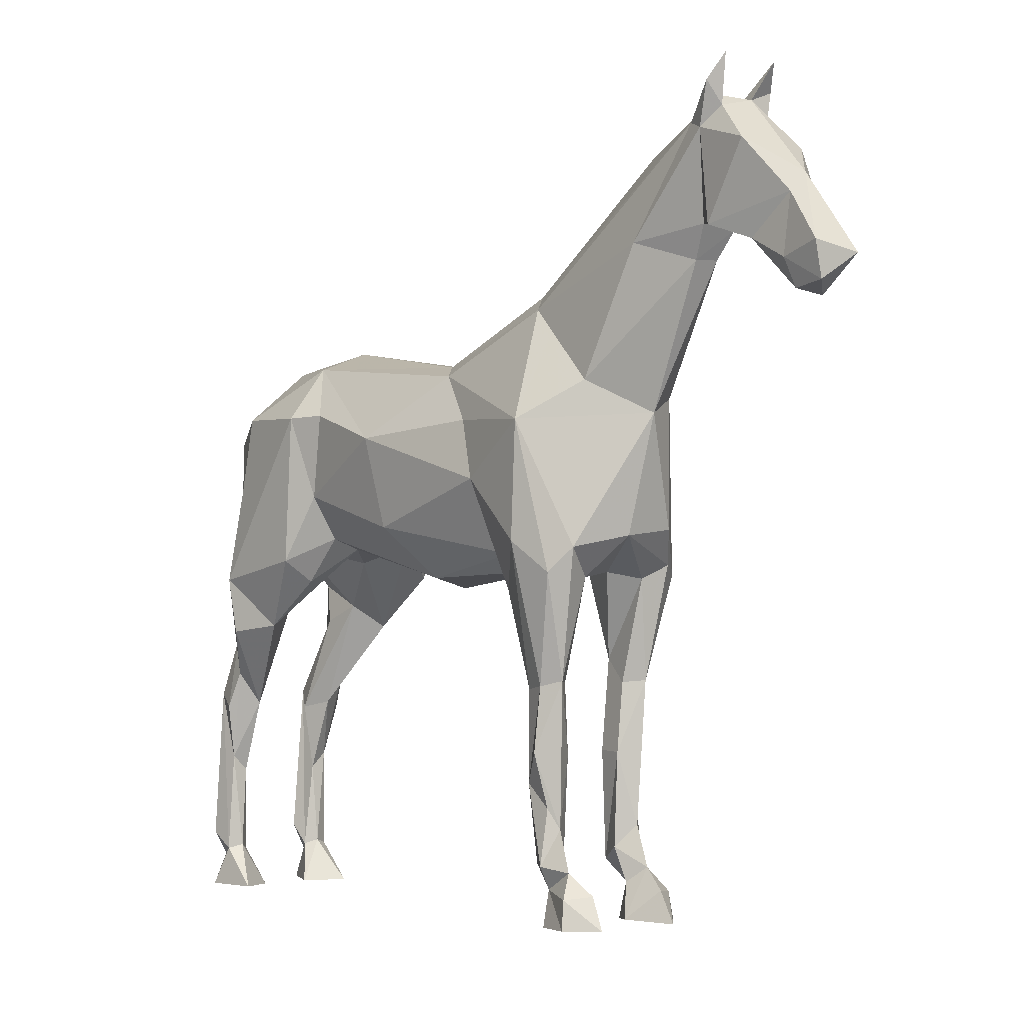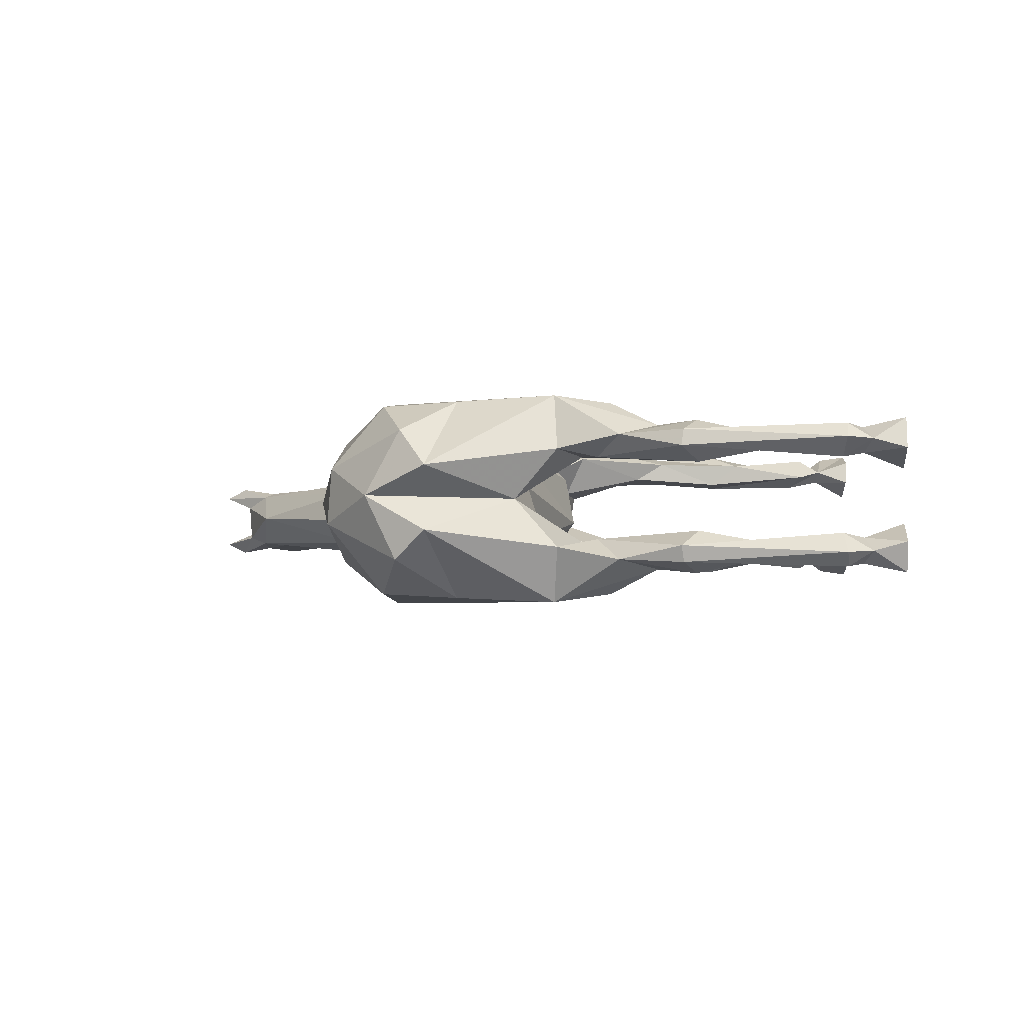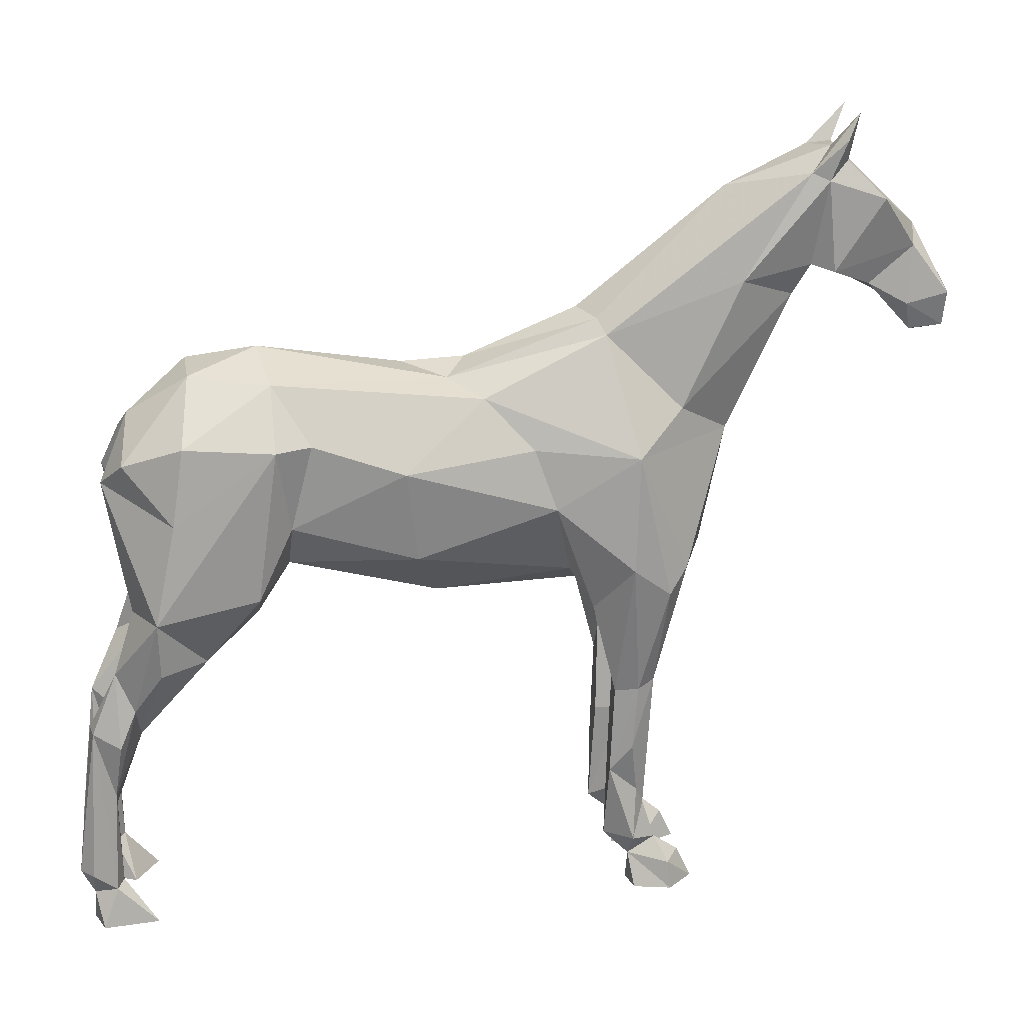
<metadata>
{"format":"obj","ext":"obj","renderer":"f3d","projection":"perspective","resolution":1024,"background":"white","views":[{"elev":-3.4,"azim":49.7,"up":"+Y"},{"elev":-2.1,"azim":-86.7,"up":"+Z"},{"elev":19.5,"azim":-8.5,"up":"+Y"}]}
</metadata>
<code>
v 0.4583 -0.06354 0.09888
v 0.4392 -0.01357 -0.1073
v 0.402 0.1884 0.07379
v -0.5585 -0.9854 -0.1252
v -0.67 -0.8702 -0.06955
v -0.6214 -0.9024 -0.09834
v -0.6338 -0.9097 -0.1249
v -0.7026 -0.8749 -0.1044
v 0.3692 -0.9219 -0.0985
v 0.763 0.4283 -0.0693
v 0.7621 0.4902 -0.08039
v -0.6396 -0.9107 -0.0777
v -0.6777 -0.878 -0.13
v -0.6029 -0.987 -0.05132
v -0.6813 -0.9838 -0.08513
v -0.6623 -0.9843 -0.1407
v -0.6777 -0.9236 -0.1019
v -0.626 -0.7143 -0.1182
v -0.6257 -0.7433 -0.08777
v -0.5727 -0.601 -0.08968
v -0.6686 -0.5795 -0.09156
v -0.6624 -0.5839 -0.1219
v -0.6114 -0.609 -0.1418
v -0.6149 -0.4665 -0.1162
v -0.623 -0.6126 -0.06397
v -0.5812 -0.538 -0.1344
v -0.4431 -0.4388 -0.1425
v -0.4705 -0.395 -0.08203
v -0.5497 -0.4257 -0.07774
v -0.5288 -0.4514 -0.1802
v -0.5766 -0.3511 -0.09252
v -0.6225 -0.1063 -0.0609
v -0.5319 -0.3442 -0.1958
v -0.3412 -0.3362 -0.173
v -0.3751 -0.3074 -0.03886
v 0.7596 0.4712 -0.03444
v 0.4999 -0.9868 -0.08826
v 0.9016 0.1686 -0.03953
v 1.005 0.1705 -0.03122
v 0.2893 -0.3799 -0.1265
v 0.2481 -0.311 -0.092
v 0.3059 -0.3388 -0.05769
v -0.5893 -0.04931 -0.1165
v -0.5511 -0.2707 -0.001708
v 0.4614 -0.3332 -0.1156
v 0.5077 -0.2709 -0.07364
v 0.5112 -0.2843 0.02914
v 0.3796 -0.9876 -0.1211
v -0.279 -0.1812 -0.16
v -0.286 -0.2609 -0.111
v 0.3697 -0.9856 -0.07535
v 0.3155 -0.3425 0.0466
v 0.3586 -0.2929 -0.179
v -0.4579 0.09731 -0.04563
v 0.791 0.5376 -0.05955
v 0.7138 0.4644 -0.04449
v 0.9365 0.1049 -0.01921
v 0.98 0.184 -0.04445
v 0.839 0.3776 -0.07577
v 0.6922 0.3643 -0.06117
v 0.7019 0.4276 -0.05825
v 0.8568 0.1821 -0.02527
v -0.4931 -0.157 -0.1881
v -0.4718 -0.01353 -0.181
v -0.5698 0.01053 0.004737
v -0.3058 -0.02268 -0.1993
v -0.3074 0.08225 -0.1185
v -0.24 -0.02029 -0.1746
v -0.04775 -0.2519 -0.1593
v -0.2776 -0.2758 -0.07861
v -0.02855 -0.3674 -0.03153
v -0.07077 -0.07806 -0.1878
v -0.0561 0.07686 -0.03015
v -0.3268 0.1258 -0.000739
v 0.06241 0.08522 -0.02126
v 0.2738 0.1747 -0.01438
v 0.5503 0.3994 -0.00074
v 0.714 0.2485 -0.03784
v 0.7456 0.2391 -0.06247
v 0.9133 0.1161 0.02178
v 0.911 0.2802 -0.03241
v 0.916 0.3168 -0.00074
v 0.6798 0.1932 0.02413
v 0.5616 -0.06612 0.01413
v 0.5327 -0.03459 -0.05191
v 0.3587 -0.07019 -0.1764
v 0.2135 -0.1713 -0.1555
v 0.4316 -0.3513 -0.1553
v 0.3794 -0.5552 -0.1274
v 0.4132 -0.5457 -0.1039
v 0.3977 -0.8131 -0.09587
v 0.3807 -0.6784 -0.06215
v 0.3318 -0.6764 -0.06887
v 0.3708 -0.8537 -0.06329
v 0.3223 -0.8789 -0.08537
v 0.3882 -0.9176 -0.07627
v 0.4492 -0.9872 -0.1383
v 0.4446 -0.9332 -0.1304
v 0.4223 -0.8893 -0.09773
v 0.3754 -0.8795 -0.1242
v 0.3283 -0.7315 -0.1108
v 0.3842 -0.5493 -0.07202
v 0.3362 -0.506 -0.08187
v 0.4387 -0.3586 -0.0709
v 0.3912 -0.346 -0.02757
v 0.3353 -0.5609 -0.1153
v 0.4721 -0.9279 -0.08421
v 0.4188 -0.9817 -0.04327
v 0.3814 -0.776 -0.1121
v 0.3683 -0.6755 -0.1324
v 0.1737 -0.05764 -0.141
v 0.08464 0.03529 -0.1039
v 0.3116 0.1571 -0.06435
v 0.3568 0.09414 -0.09045
v 0.4601 -0.002855 -0.0915
v 0.6836 0.1967 -0.02411
v 0.7415 0.4746 0.03124
v -0.67 -0.8702 0.06807
v -0.6338 -0.9097 0.1234
v -0.7026 -0.8749 0.1029
v 0.3692 -0.9219 0.09703
v 0.7338 0.4137 0.06732
v 0.7621 0.4902 0.07891
v -0.6396 -0.9107 0.07622
v -0.6214 -0.9024 0.09686
v -0.6777 -0.878 0.1285
v -0.5585 -0.9854 0.1238
v -0.6029 -0.987 0.04984
v -0.6813 -0.9838 0.08365
v -0.6623 -0.9843 0.1392
v -0.6777 -0.9236 0.1005
v -0.626 -0.7143 0.1167
v -0.6257 -0.7433 0.08629
v -0.5727 -0.601 0.0882
v -0.6686 -0.5795 0.09008
v -0.6624 -0.5839 0.1204
v -0.6114 -0.609 0.1403
v -0.6149 -0.4665 0.1147
v -0.623 -0.6126 0.06249
v -0.5812 -0.538 0.1329
v -0.4431 -0.4388 0.141
v -0.4705 -0.395 0.08055
v -0.5497 -0.4257 0.07626
v -0.5288 -0.4514 0.1788
v -0.5766 -0.3511 0.09105
v -0.6225 -0.1063 0.05942
v -0.5319 -0.3442 0.1943
v -0.3431 -0.3092 0.1832
v -0.3426 -0.3499 0.1201
v 0.84 0.379 0.07376
v 0.7703 0.449 0.04939
v 0.4999 -0.9868 0.08678
v 0.9784 0.1892 0.04362
v 0.9016 0.1686 0.03805
v 0.9761 0.1232 0.02716
v 0.2481 -0.311 0.09052
v 0.2893 -0.3799 0.125
v -0.5814 -0.05651 0.1269
v 0.469 -0.3062 0.1258
v 0.3796 -0.9876 0.1196
v -0.279 -0.1812 0.1586
v -0.283 -0.2645 0.1034
v 0.3697 -0.9856 0.07387
v 0.4316 -0.3513 0.1538
v 0.3586 -0.2929 0.1775
v -0.4557 0.08981 0.0608
v 0.7875 0.5379 0.05723
v 0.7019 0.4276 0.05677
v 0.75 0.2417 0.06577
v -0.3018 -0.2832 0.03221
v -0.4931 -0.157 0.1866
v -0.4718 -0.01353 0.1795
v -0.3058 -0.02268 0.1978
v -0.3074 0.08225 0.117
v -0.24 -0.02029 0.1732
v -0.04775 -0.2519 0.1578
v -0.003224 -0.3494 0.06223
v -0.07076 -0.07806 0.1863
v 0.02225 0.06287 0.04367
v 0.3022 0.1671 0.05184
v 0.5742 0.2318 0.07548
v 0.7119 0.2517 0.03704
v 0.8254 0.2109 0.03557
v 0.911 0.2802 0.03093
v 0.3668 -0.0723 0.1753
v 0.2135 -0.1713 0.154
v 0.3794 -0.5552 0.1259
v 0.4132 -0.5457 0.1024
v 0.3842 -0.5493 0.07054
v 0.3977 -0.8131 0.09439
v 0.3807 -0.6784 0.06067
v 0.3318 -0.6764 0.06739
v 0.3223 -0.8789 0.08389
v 0.3708 -0.8537 0.06181
v 0.3882 -0.9176 0.07479
v 0.4492 -0.9872 0.1368
v 0.4446 -0.9332 0.1289
v 0.4223 -0.8893 0.09625
v 0.3754 -0.8795 0.1228
v 0.3283 -0.7315 0.1093
v 0.3362 -0.506 0.08039
v 0.4387 -0.3586 0.06942
v 0.3959 -0.3567 0.03733
v 0.3353 -0.5609 0.1138
v 0.3814 -0.776 0.1106
v 0.4721 -0.9279 0.08273
v 0.4188 -0.9817 0.04179
v 0.3683 -0.6755 0.1309
v 0.1737 -0.05764 0.1395
v 0.08464 0.03529 0.1024
v 0.3163 0.1406 0.07614
v 0.4601 -0.002855 0.09002
v 0.5449 -0.05574 0.02657
v 0.5878 -0.008538 0.01635
v 0.6209 0.06169 -0.004464
v 0.6357 0.1232 -0.03295
v 0.4788 -0.01103 -0.08129
v 0.4427 -0.01444 -0.1061
v 0.4239 -0.0269 -0.1218
v 0.3688 -0.06813 -0.1692
v 0.362 -0.08307 -0.1754
v 0.3587 -0.0835 -0.1766
v 0.3386 -0.08419 -0.1735
v 0.1937 -0.1149 -0.1483
v 0.1046 -0.1356 -0.1679
v -0.0546 -0.2002 -0.1678
v -0.1864 -0.2095 -0.1597
v -0.2839 -0.2368 -0.1259
v -0.3264 -0.3161 -0.1564
v -0.3347 -0.3301 -0.1634
v -0.3773 -0.3725 -0.1622
v -0.4799 -0.3996 -0.1646
v -0.5202 -0.4502 -0.1765
v -0.5419 -0.4961 -0.1532
v -0.5767 -0.5712 -0.1108
v -0.6211 -0.7038 -0.1155
v -0.626 -0.7207 -0.1115
v -0.6229 -0.8414 -0.1048
v -0.6266 -0.9055 -0.1094
v -0.6084 -0.9618 -0.06532
v -0.629 -0.9059 -0.08966
v -0.6341 -0.8446 -0.08168
v -0.6363 -0.7031 -0.0887
v -0.6251 -0.7146 -0.08254
v -0.61 -0.6096 -0.07062
v -0.5281 -0.5111 -0.08634
v -0.4653 -0.4034 -0.09361
v -0.429 -0.3569 -0.06327
v -0.3971 -0.3028 -0.03422
v -0.3498 -0.2991 -0.01437
v -0.2983 -0.2822 0.01642
v -0.2778 -0.2906 0.02663
v -0.2092 -0.2944 0.06422
v -0.1079 -0.3177 0.07762
v -0.01146 -0.3314 0.07991
v 0.1619 -0.3241 0.08083
v 0.2525 -0.313 0.08765
v 0.2651 -0.3394 0.1048
v 0.2824 -0.3608 0.1277
v 0.303 -0.3628 0.1353
v 0.3447 -0.4533 0.1394
v 0.3726 -0.4695 0.1428
v 0.4131 -0.4237 0.1439
v 0.4287 -0.3821 0.1457
v 0.4356 -0.3465 0.1508
v 0.4355 -0.2294 0.142
v 0.4529 -0.06956 0.104
v 0.418 -0.03416 0.1285
v 0.362 0.09502 0.08055
v 0.3794 0.1629 0.07598
v -0.6576 -0.9721 -0.1381
v -0.6626 -0.9188 -0.1098
v -0.6777 -0.9036 -0.1142
v -0.6904 -0.8764 -0.117
v -0.6953 -0.8221 -0.1076
v -0.6649 -0.5821 -0.1098
v -0.6517 -0.544 -0.0993
v -0.5945 -0.4537 -0.1042
v -0.606 -0.4397 -0.1107
v -0.5648 -0.3493 -0.1198
v -0.614 -0.1515 -0.06674
v -0.6202 -0.1116 -0.05898
v -0.6192 -0.09894 -0.05679
v -0.5789 -0.01741 -0.0519
v -0.5306 0.04092 -0.0129
v -0.4568 0.09352 0.008186
v -0.4034 0.1045 0.0358
v -0.3213 0.1135 0.03271
v -0.09745 0.06991 0.07031
v 0.03298 0.05813 0.05378
v 0.1494 0.09646 0.05771
v 0.3133 0.1463 0.07093
v 0.3975 0.201 0.07206
v 0.4333 0.02229 -0.09122
v 0.5985 0.216 -0.07342
v 0.6898 0.318 -0.05094
v 0.7026 0.3091 -0.05005
v 0.7309 0.2435 -0.05096
v 0.7251 0.2468 -0.001912
v 0.7265 0.2479 0.048
v 0.7194 0.3069 0.04736
v 0.6664 0.3369 0.07077
v 0.6196 0.3014 0.06883
f 83 214 215
f 93 103 106
f 116 216 217
f 143 142 139
f 217 218 115
f 221 222 86
f 263 264 164
f 268 1 213
f 116 115 295
f 212 213 214
f 27 247 246
f 97 98 37
f 84 213 1
f 74 54 286
f 46 45 88
f 115 218 2
f 204 261 260
f 165 262 263
f 95 9 94
f 215 216 116
f 273 272 17
f 141 148 147
f 185 268 269
f 66 64 67
f 2 218 219
f 84 267 266
f 178 209 210
f 217 216 85
f 72 226 227
f 85 216 215
f 53 87 223
f 215 214 84
f 149 141 170
f 184 153 82
f 214 213 84
f 128 125 127
f 211 270 3
f 294 295 115
f 134 142 141
f 158 171 172
f 178 186 209
f 229 228 50
f 239 4 7
f 98 9 99
f 116 296 297
f 297 298 78
f 253 252 71
f 26 24 33
f 78 298 299
f 299 300 182
f 300 301 182
f 161 173 148
f 181 182 301
f 148 149 162
f 219 220 86
f 302 303 181
f 202 159 188
f 181 303 3
f 52 257 256
f 179 74 288
f 220 221 86
f 77 180 168
f 168 293 3
f 168 303 302
f 51 9 48
f 37 98 107
f 111 72 112
f 125 124 133
f 302 301 122
f 250 249 35
f 122 301 300
f 18 23 26
f 60 10 79
f 269 268 212
f 169 300 299
f 27 20 234
f 235 234 20
f 299 298 79
f 239 238 6
f 60 79 298
f 118 120 135
f 165 185 186
f 297 296 60
f 196 163 207
f 233 232 27
f 166 172 174
f 296 295 60
f 175 178 174
f 225 224 87
f 114 60 295
f 181 270 269
f 87 69 226
f 58 38 81
f 63 43 64
f 163 195 207
f 185 267 1
f 77 56 61
f 104 105 103
f 236 235 20
f 168 123 167
f 269 270 211
f 121 195 163
f 4 239 6
f 183 169 79
f 19 6 238
f 178 176 186
f 20 19 237
f 232 231 27
f 225 226 72
f 113 75 76
f 70 27 231
f 4 240 14
f 47 46 84
f 70 230 229
f 229 230 34
f 227 226 69
f 188 191 189
f 69 50 228
f 11 61 56
f 26 33 30
f 138 140 147
f 88 53 222
f 28 29 25
f 224 223 87
f 131 126 120
f 191 193 192
f 88 221 220
f 188 187 208
f 222 223 86
f 111 86 223
f 72 111 224
f 212 83 181
f 227 228 49
f 49 228 229
f 230 231 34
f 23 22 24
f 33 34 231
f 33 232 233
f 4 271 7
f 233 234 30
f 152 207 206
f 26 30 234
f 26 235 236
f 236 237 18
f 278 279 24
f 237 238 18
f 18 238 239
f 191 190 194
f 266 265 159
f 159 265 264
f 49 68 72
f 188 264 263
f 17 12 5
f 263 262 187
f 198 195 194
f 204 187 262
f 260 259 157
f 259 258 157
f 147 140 144
f 52 157 258
f 50 69 70
f 172 171 173
f 196 207 152
f 256 255 177
f 61 10 60
f 255 254 177
f 71 177 254
f 71 252 251
f 44 249 250
f 8 17 5
f 70 251 250
f 264 265 164
f 35 27 70
f 194 190 198
f 249 248 35
f 151 117 167
f 198 197 206
f 27 35 248
f 246 245 20
f 287 286 166
f 20 245 244
f 244 243 19
f 67 74 73
f 243 242 19
f 107 99 108
f 19 242 241
f 241 240 6
f 193 199 200
f 174 173 175
f 240 4 6
f 12 14 240
f 241 242 12
f 21 12 242
f 25 21 243
f 92 95 94
f 194 193 191
f 244 245 25
f 28 25 245
f 246 247 28
f 247 248 28
f 44 28 248
f 98 99 107
f 250 251 170
f 109 110 91
f 201 157 52
f 251 252 170
f 162 170 252
f 41 69 87
f 76 75 180
f 253 254 162
f 32 43 63
f 77 61 113
f 176 162 254
f 42 52 41
f 62 80 183
f 176 255 256
f 256 257 156
f 257 258 156
f 81 82 39
f 186 156 258
f 186 259 260
f 260 261 165
f 71 69 41
f 261 262 165
f 119 132 136
f 185 164 265
f 266 267 185
f 289 288 174
f 293 292 211
f 292 291 211
f 31 29 28
f 210 211 291
f 198 207 195
f 210 290 289
f 174 288 287
f 121 196 197
f 166 286 285
f 285 284 65
f 284 283 65
f 49 66 68
f 203 105 202
f 44 65 283
f 44 282 281
f 281 280 31
f 41 52 71
f 280 279 31
f 79 81 62
f 122 150 151
f 31 279 278
f 101 106 89
f 29 278 277
f 277 276 21
f 21 276 275
f 92 102 93
f 275 274 8
f 8 274 273
f 63 64 66
f 17 272 271
f 271 4 16
f 183 80 154
f 271 272 7
f 7 272 273
f 273 274 13
f 87 40 41
f 114 113 61
f 22 13 274
f 275 276 22
f 113 76 77
f 119 126 131
f 154 153 184
f 24 22 276
f 277 278 24
f 33 24 279
f 33 280 281
f 10 61 11
f 134 133 139
f 281 282 32
f 282 283 32
f 11 55 36
f 43 32 283
f 54 43 284
f 285 286 54
f 128 127 130
f 287 288 74
f 145 147 146
f 289 290 179
f 87 53 40
f 290 291 179
f 129 131 124
f 180 179 291
f 168 180 292
f 7 13 22
f 10 11 36
f 182 181 83
f 18 7 22
f 17 16 15
f 15 16 14
f 122 169 150
f 17 15 12
f 47 84 159
f 12 15 14
f 4 14 16
f 21 25 29
f 23 18 22
f 26 23 24
f 31 28 44
f 33 32 63
f 39 57 58
f 57 39 155
f 58 57 38
f 39 58 81
f 52 42 105
f 38 57 62
f 45 46 47
f 45 47 104
f 104 47 105
f 137 140 138
f 45 104 90
f 128 124 125
f 49 34 66
f 66 34 33
f 42 41 40
f 9 95 100
f 130 129 128
f 100 95 101
f 9 100 99
f 53 89 106
f 52 105 203
f 38 62 81
f 138 145 143
f 62 57 80
f 61 60 114
f 59 79 10
f 100 101 109
f 161 148 162
f 79 59 81
f 59 10 36
f 81 59 82
f 139 135 143
f 79 62 183
f 8 5 21
f 102 90 104
f 145 138 147
f 12 21 5
f 123 168 122
f 65 44 146
f 142 44 170
f 199 121 198
f 64 43 54
f 63 66 33
f 64 54 67
f 82 59 36
f 102 103 93
f 67 54 74
f 66 67 68
f 72 68 67
f 70 69 71
f 71 52 177
f 72 67 112
f 133 134 132
f 73 74 179
f 67 73 112
f 195 121 194
f 117 56 77
f 118 135 124
f 56 117 36
f 117 77 168
f 80 57 155
f 155 39 153
f 192 193 200
f 39 82 153
f 78 83 116
f 83 78 182
f 153 154 155
f 84 46 85
f 65 158 166
f 184 169 183
f 85 46 88
f 53 88 89
f 40 53 106
f 89 88 90
f 45 90 88
f 89 90 110
f 102 92 90
f 90 92 91
f 91 92 94
f 90 91 110
f 150 169 184
f 151 150 36
f 93 95 92
f 95 93 101
f 82 36 150
f 9 51 96
f 186 185 209
f 96 51 108
f 9 96 94
f 98 97 9
f 9 97 48
f 198 206 207
f 48 97 51
f 51 97 108
f 108 97 37
f 201 204 157
f 108 37 107
f 99 100 91
f 103 102 104
f 106 103 40
f 161 162 176
f 211 210 185
f 105 47 202
f 142 143 145
f 103 105 42
f 93 106 101
f 174 178 210
f 100 109 91
f 148 141 149
f 109 101 110
f 108 99 96
f 96 99 94
f 110 101 89
f 140 134 144
f 135 120 136
f 42 40 103
f 91 94 99
f 112 73 75
f 75 73 179
f 112 75 113
f 111 112 86
f 141 142 170
f 86 112 113
f 139 133 135
f 86 113 114
f 65 146 158
f 172 173 174
f 77 76 180
f 11 56 55
f 55 56 36
f 36 117 151
f 130 131 129
f 200 199 205
f 126 119 136
f 119 131 130
f 120 126 136
f 131 120 118
f 123 122 151
f 125 132 119
f 132 125 133
f 125 119 127
f 124 131 118
f 129 124 128
f 127 119 130
f 132 134 140
f 134 139 142
f 135 133 124
f 132 137 136
f 137 132 140
f 136 137 138
f 147 144 141
f 142 145 44
f 208 205 190
f 145 146 44
f 204 200 187
f 146 147 171
f 155 154 80
f 158 146 171
f 47 159 202
f 173 161 175
f 148 173 147
f 162 149 170
f 199 193 121
f 121 193 194
f 167 117 168
f 121 163 160
f 151 167 123
f 150 184 82
f 184 183 154
f 135 136 138
f 143 135 138
f 141 144 134
f 158 172 166
f 178 161 176
f 147 173 171
f 175 161 178
f 176 156 186
f 75 179 180
f 164 185 165
f 190 191 188
f 190 188 208
f 189 191 192
f 188 189 202
f 160 196 121
f 197 152 206
f 196 160 163
f 197 196 152
f 121 197 198
f 199 198 190
f 192 201 189
f 201 192 204
f 189 201 202
f 203 202 201
f 203 201 52
f 204 192 200
f 200 205 208
f 205 199 190
f 200 208 187
f 210 209 185
f 215 116 83
f 217 115 116
f 213 212 268
f 295 296 116
f 85 219 217
f 217 219 218
f 85 220 219
f 214 83 212
f 246 20 27
f 1 267 84
f 286 287 74
f 2 294 115
f 260 157 204
f 263 164 165
f 269 211 185
f 266 159 84
f 227 49 72
f 215 84 85
f 223 222 53
f 3 293 211
f 297 78 116
f 299 182 78
f 301 302 181
f 3 270 181
f 256 177 52
f 288 289 179
f 3 303 168
f 302 122 168
f 300 169 122
f 299 79 169
f 234 233 27
f 298 297 60
f 295 294 114
f 269 212 181
f 226 225 87
f 219 294 2
f 219 114 294
f 219 86 114
f 1 268 185
f 238 237 19
f 237 236 20
f 231 230 70
f 229 50 70
f 228 227 69
f 222 221 88
f 220 85 88
f 223 224 111
f 224 225 72
f 229 34 49
f 231 232 33
f 233 30 33
f 234 235 26
f 236 18 26
f 239 7 18
f 264 188 159
f 263 187 188
f 262 261 204
f 258 257 52
f 254 253 71
f 251 70 71
f 250 170 44
f 250 35 70
f 248 247 27
f 244 19 20
f 241 6 19
f 240 241 12
f 242 243 21
f 243 244 25
f 245 246 28
f 248 249 44
f 252 253 162
f 254 255 176
f 256 156 176
f 258 259 186
f 260 165 186
f 265 266 185
f 291 290 210
f 289 174 210
f 287 166 174
f 285 65 166
f 283 282 44
f 281 31 44
f 278 29 31
f 277 21 29
f 275 8 21
f 273 17 8
f 271 16 17
f 273 13 7
f 274 275 22
f 276 277 24
f 279 280 33
f 281 32 33
f 283 284 43
f 284 285 54
f 291 292 180
f 292 293 168

</code>
